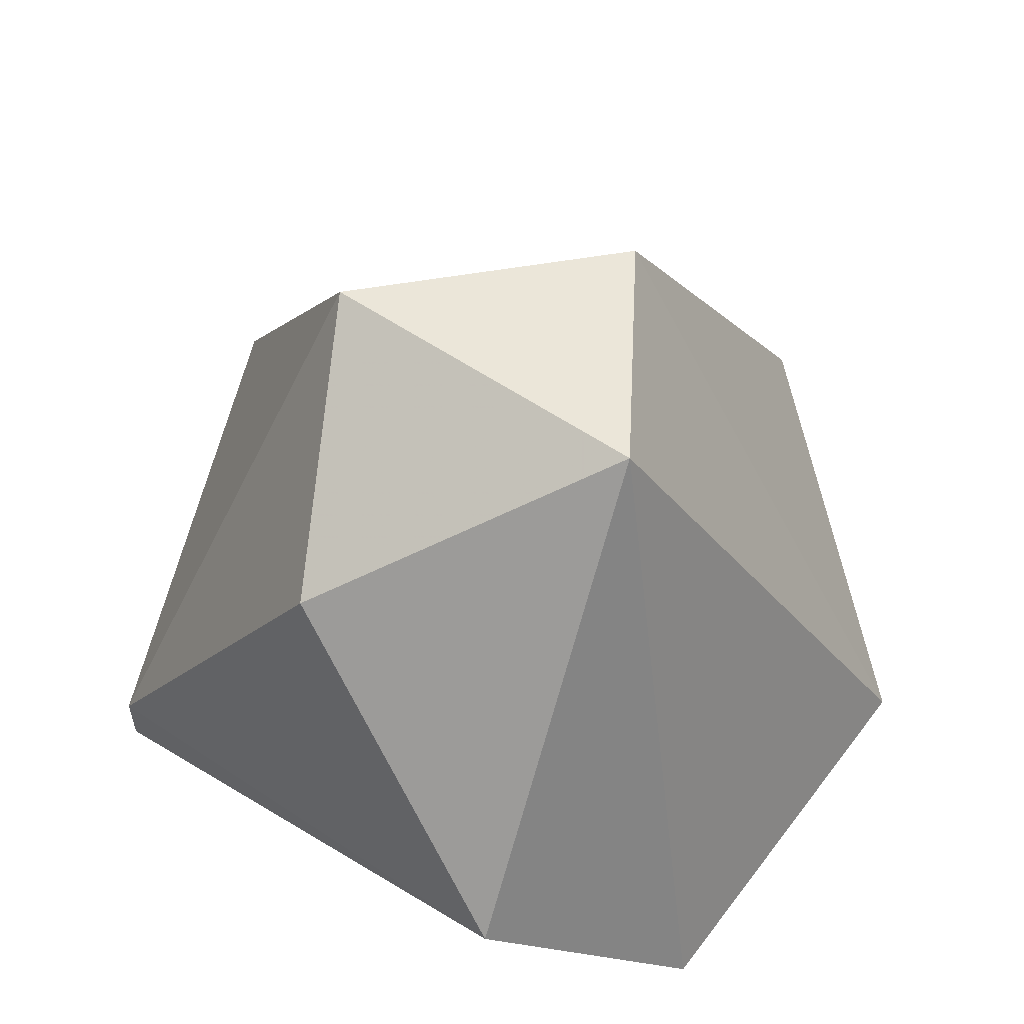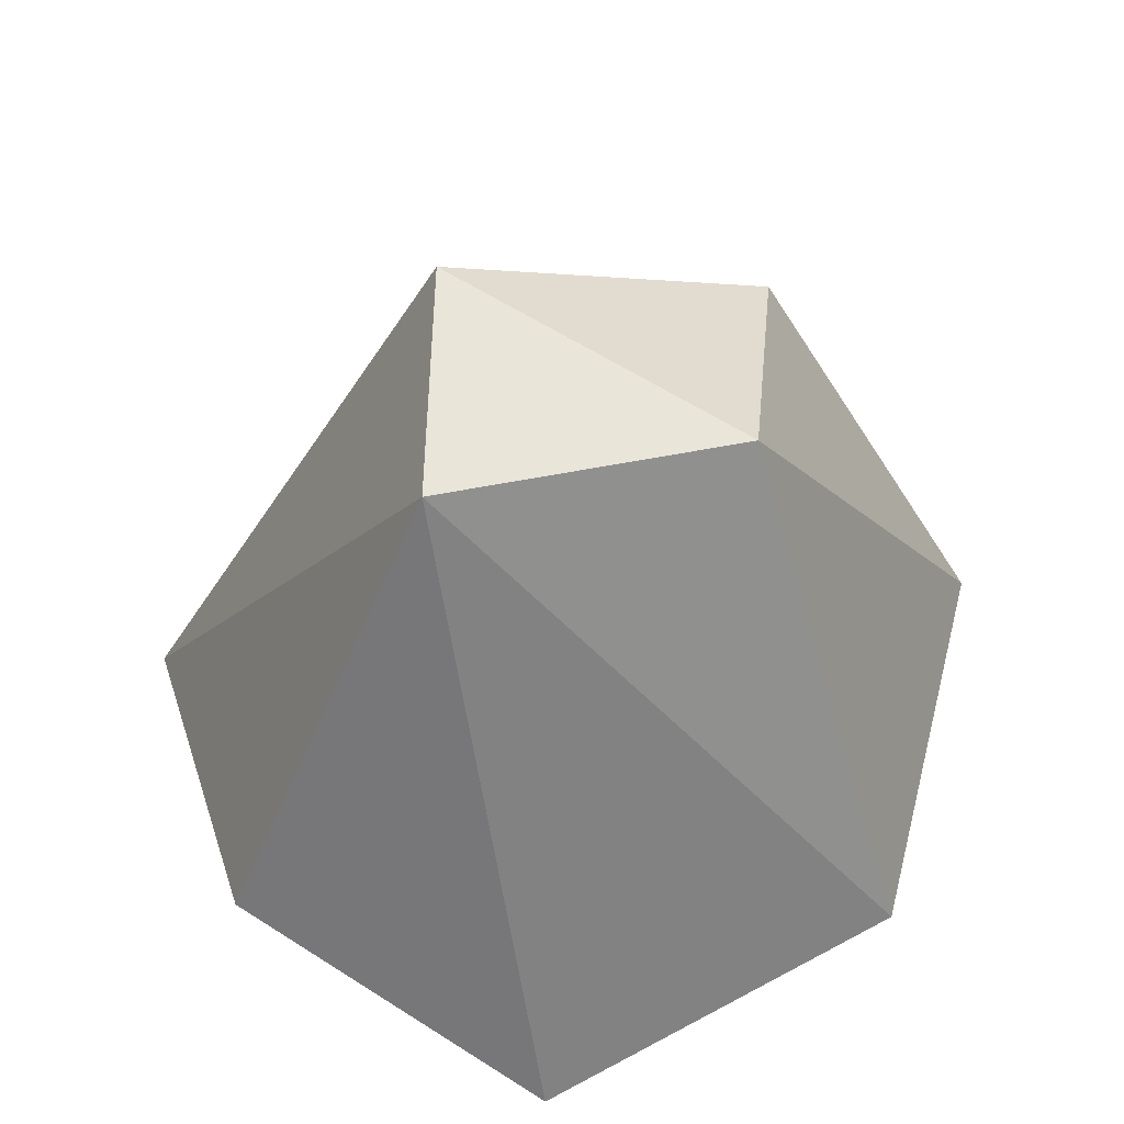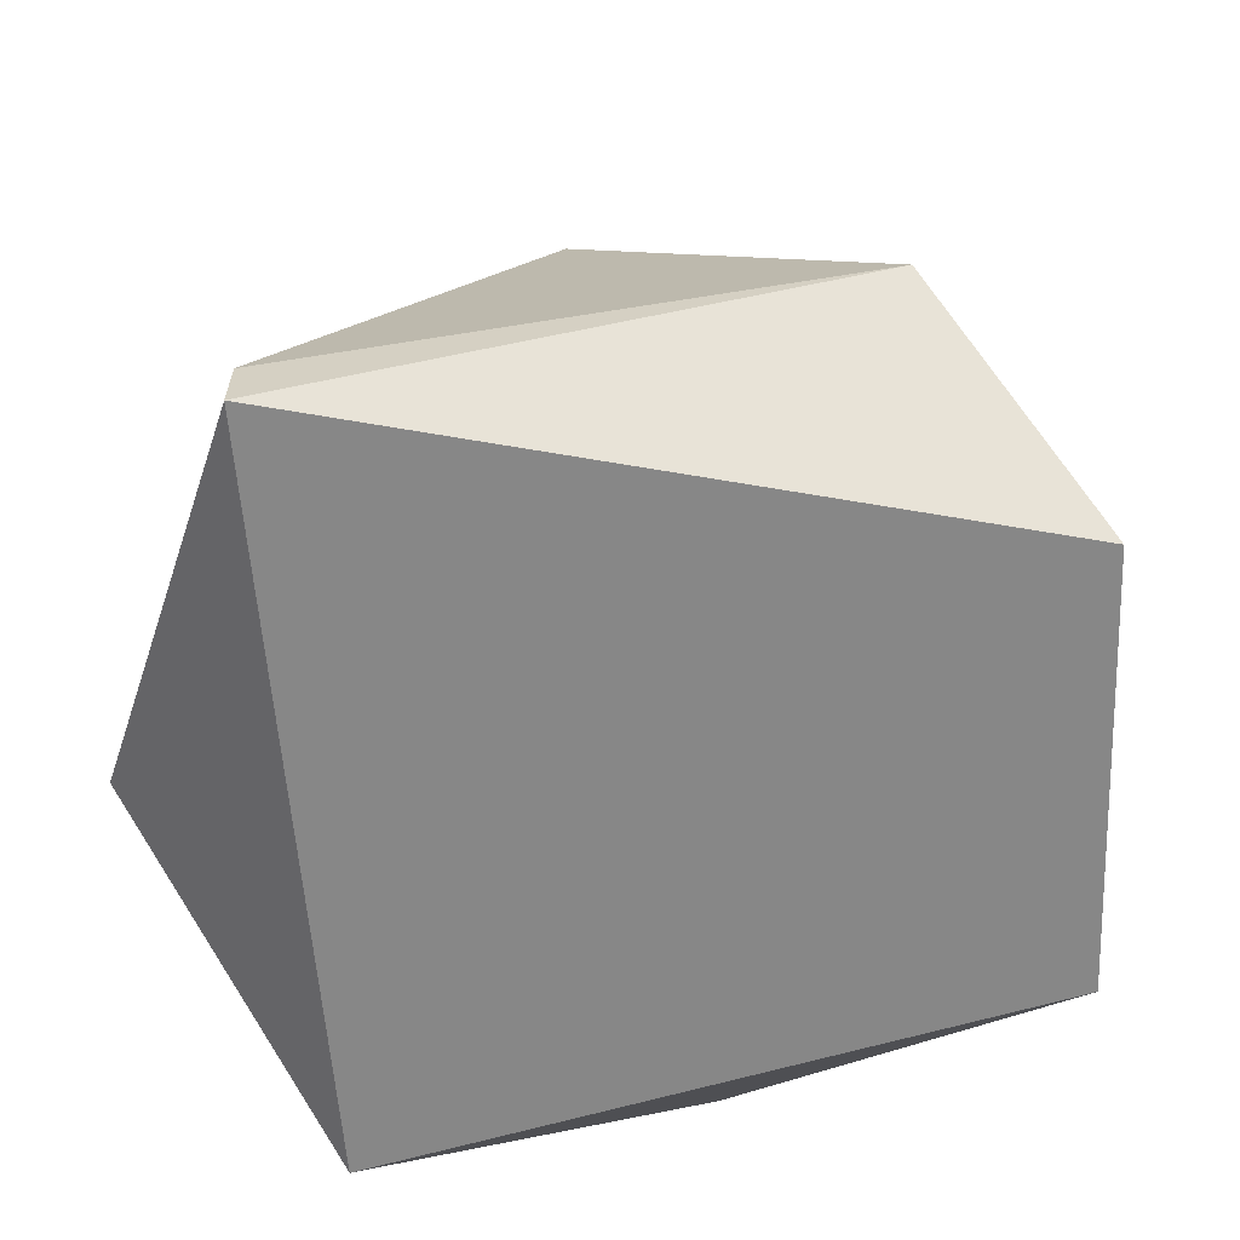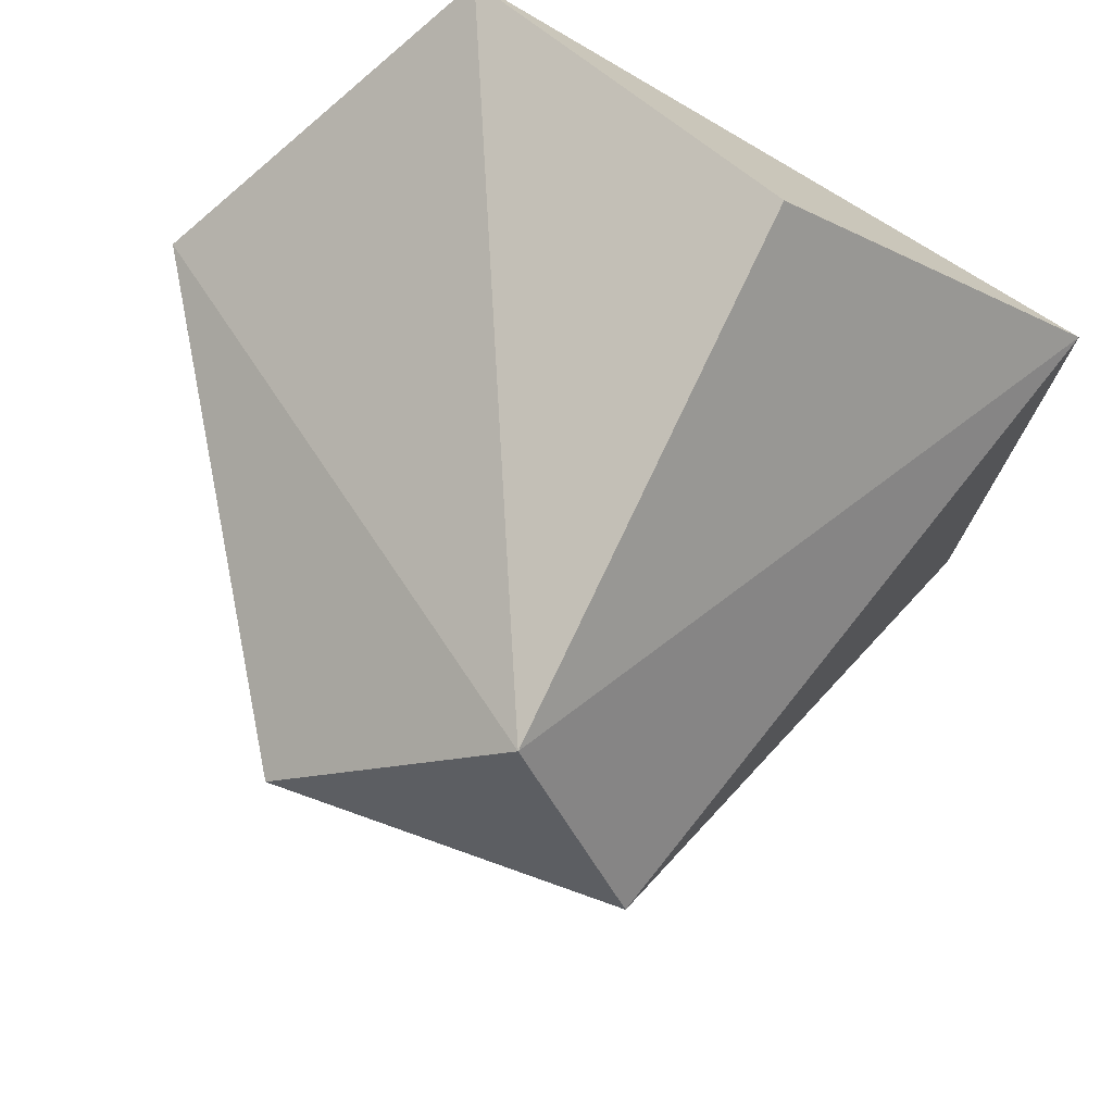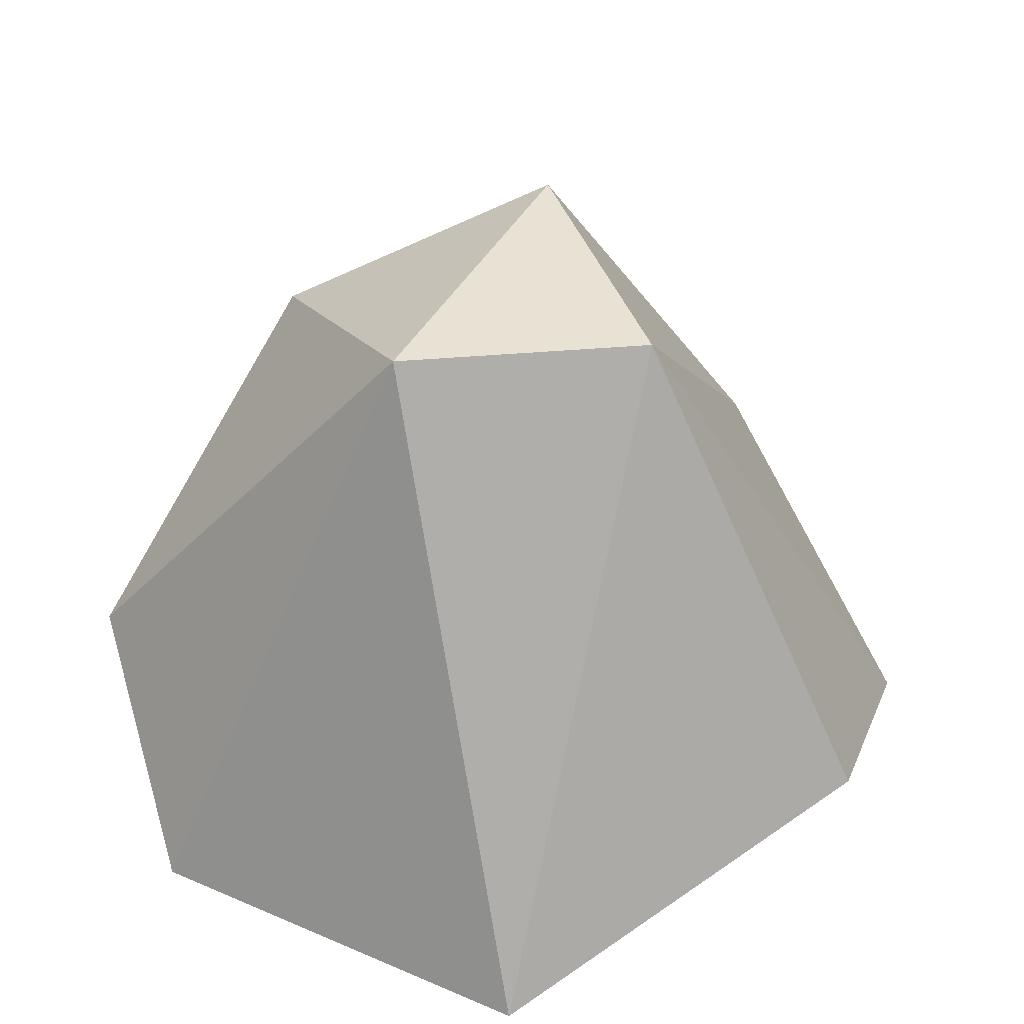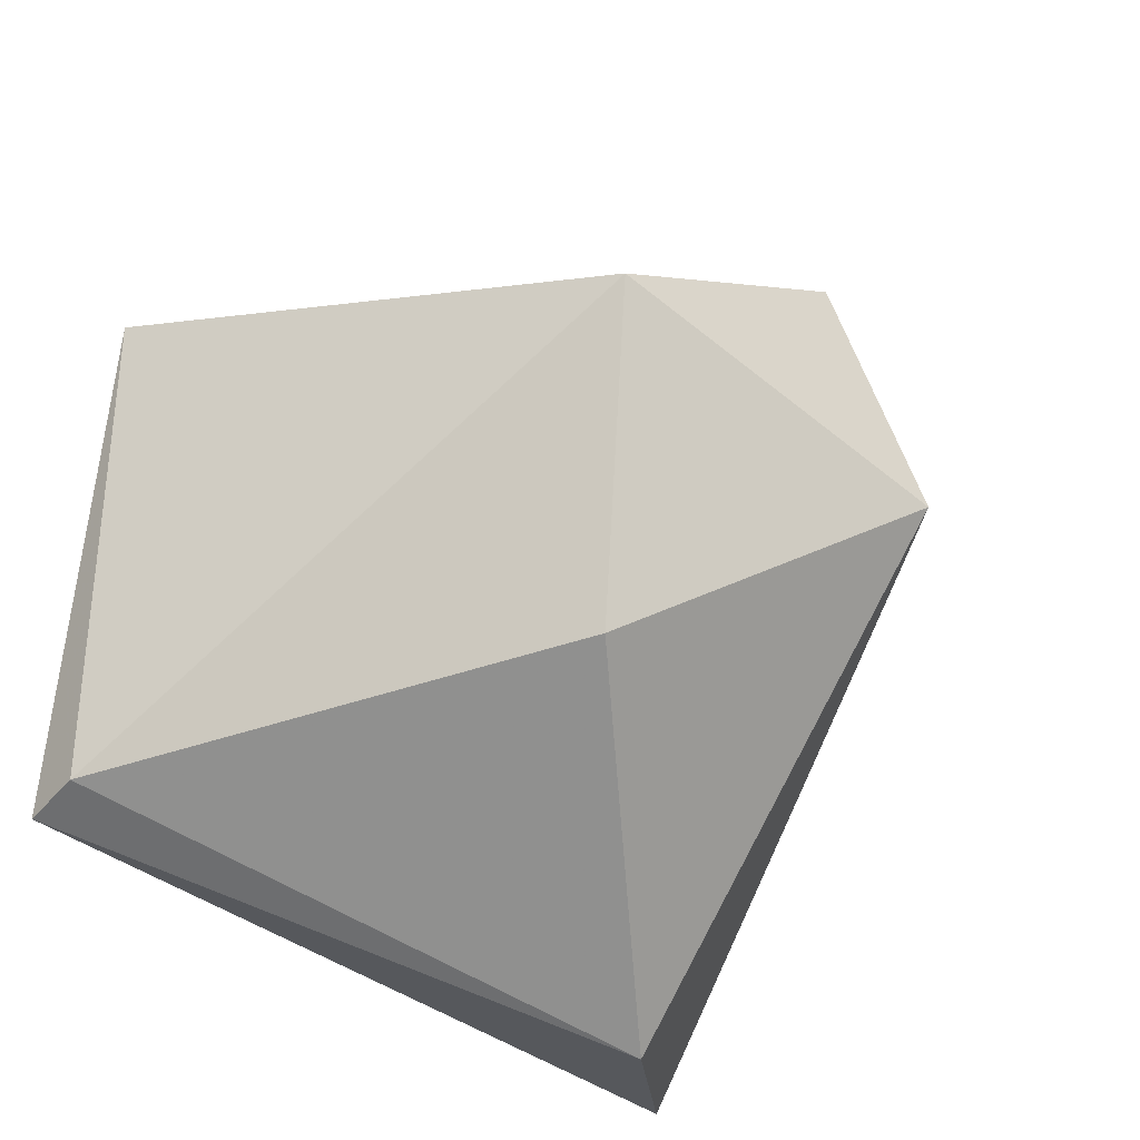
<metadata>
{"format":"obj","ext":"obj","renderer":"f3d","projection":"perspective","resolution":1024,"background":"white","views":[{"elev":57.5,"azim":-154.0,"up":"+Y"},{"elev":58.4,"azim":24.6,"up":"+Y"},{"elev":-62.5,"azim":170.9,"up":"+Y"},{"elev":55.5,"azim":-162.9,"up":"+Z"},{"elev":40.8,"azim":-73.0,"up":"+Y"},{"elev":-47.6,"azim":141.5,"up":"+Z"}]}
</metadata>
<code>
v -0.01931 -0.000371 0.005947
v 0.0154 0.002415 -0.01289
v 0.01539 -0.000391 -0.0129
v 0.007465 -0.000428 0.01884
v -0.002911 0.02696 0.007472
v -0.0079 0.008068 -0.01834
v 0.007996 0.02695 -0.000458
v 0.01888 0.007289 0.007447
v -0.007369 0.02698 -0.002935
v -0.01585 -0.00035 -0.0124
v -0.007403 0.00731 0.01885
v 0.004025 0.02066 -0.01237
f 9 7 12
f 2 3 6
f 3 2 8
f 4 3 8
f 5 4 8
f 2 7 8
f 7 5 8
f 1 5 9
f 5 7 9
f 3 4 10
f 4 1 10
f 6 3 10
f 1 9 10
f 9 6 10
f 1 4 11
f 5 1 11
f 4 5 11
f 2 6 12
f 7 2 12
f 6 9 12

</code>
